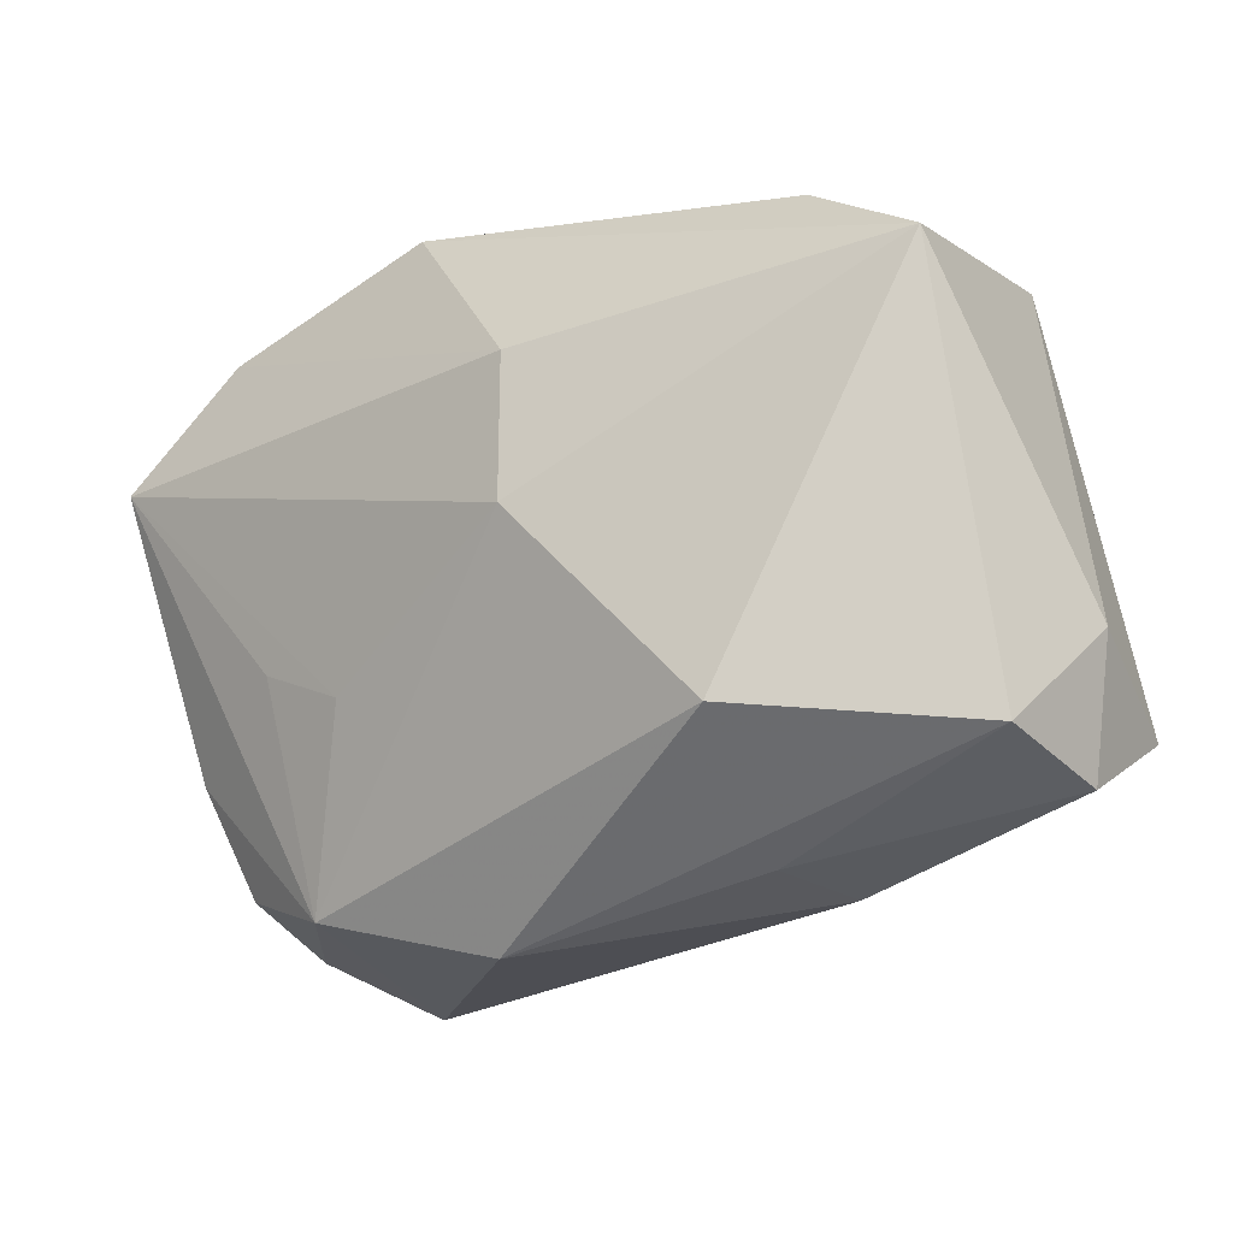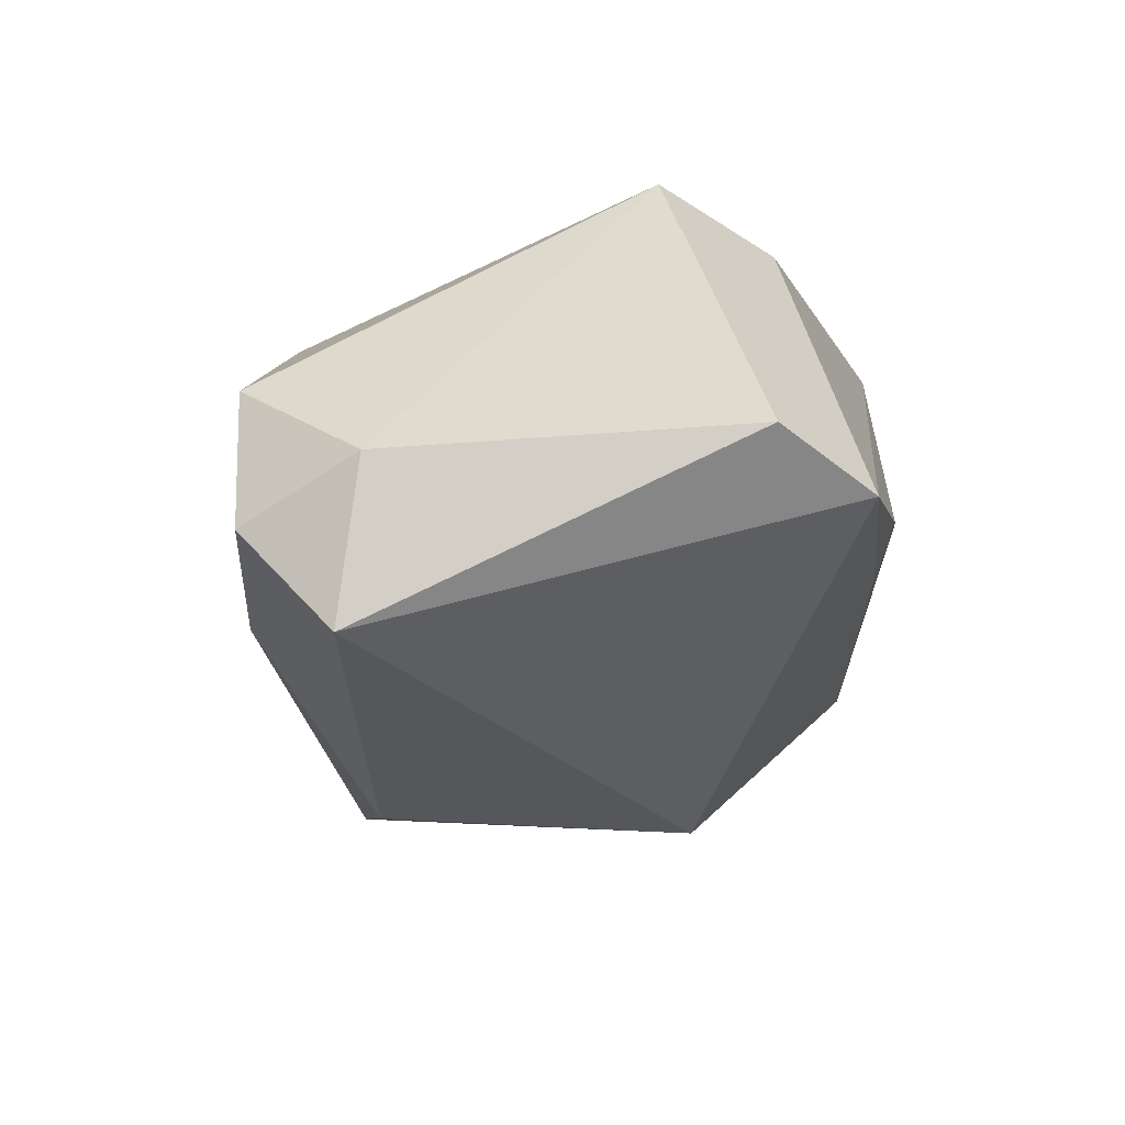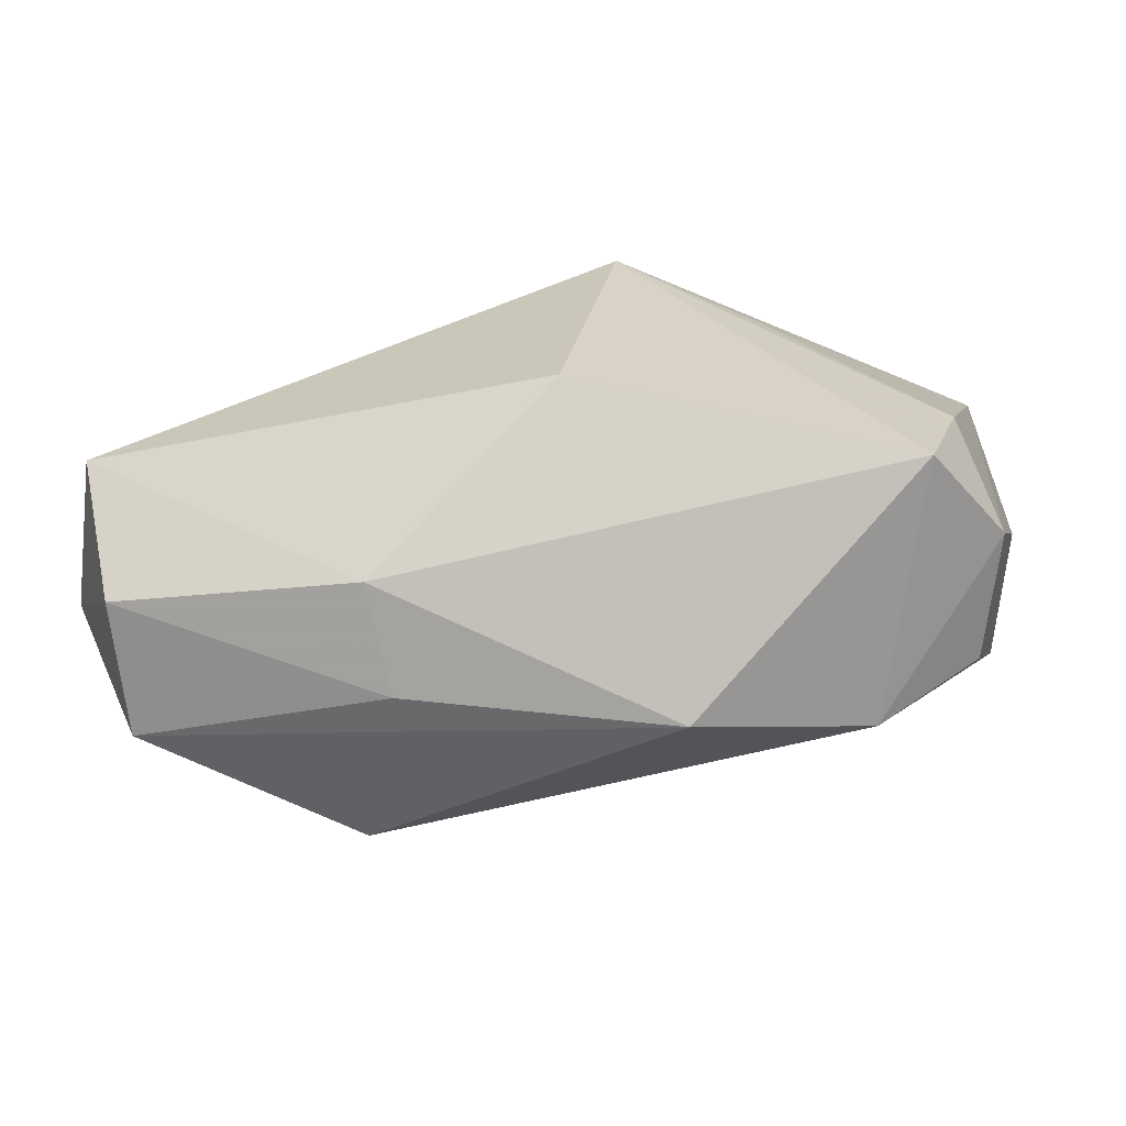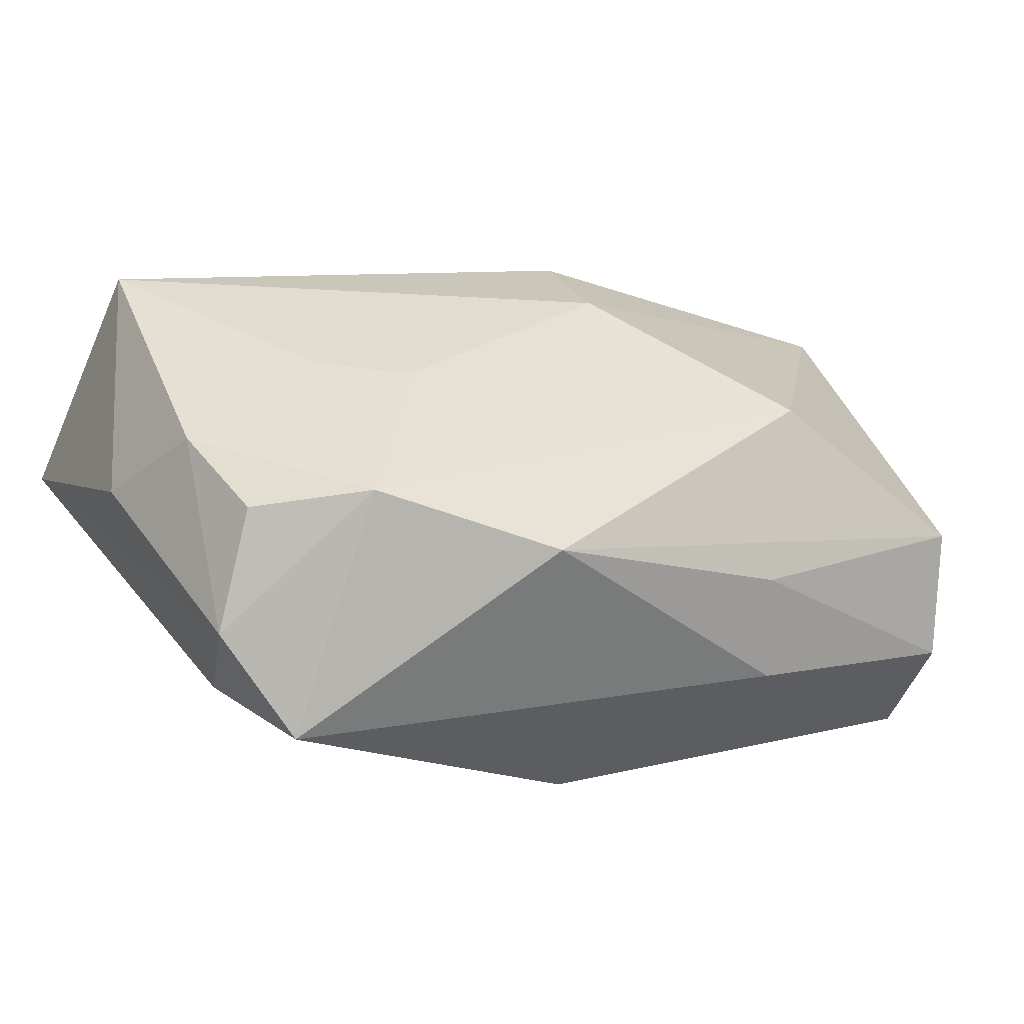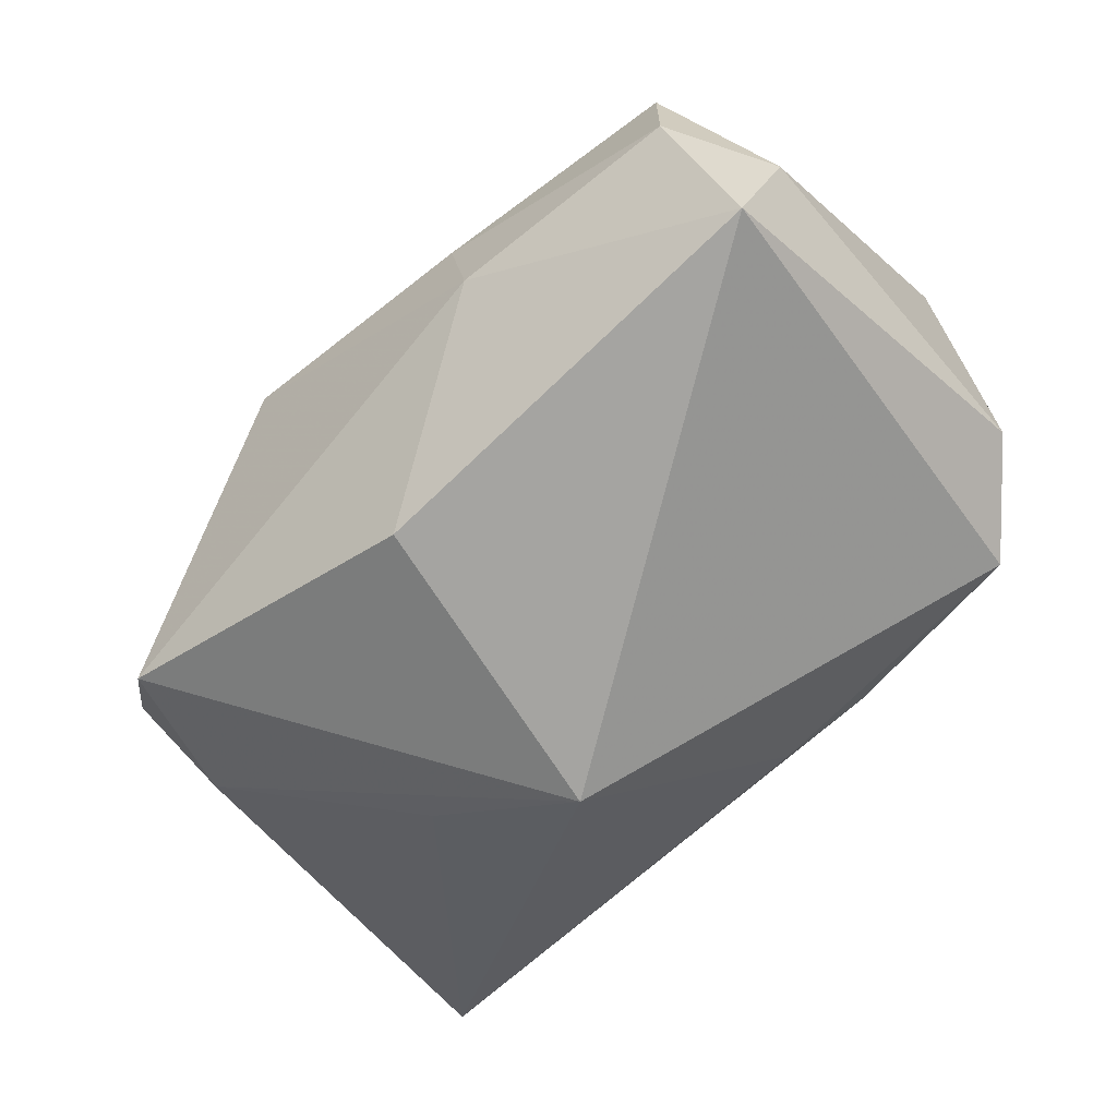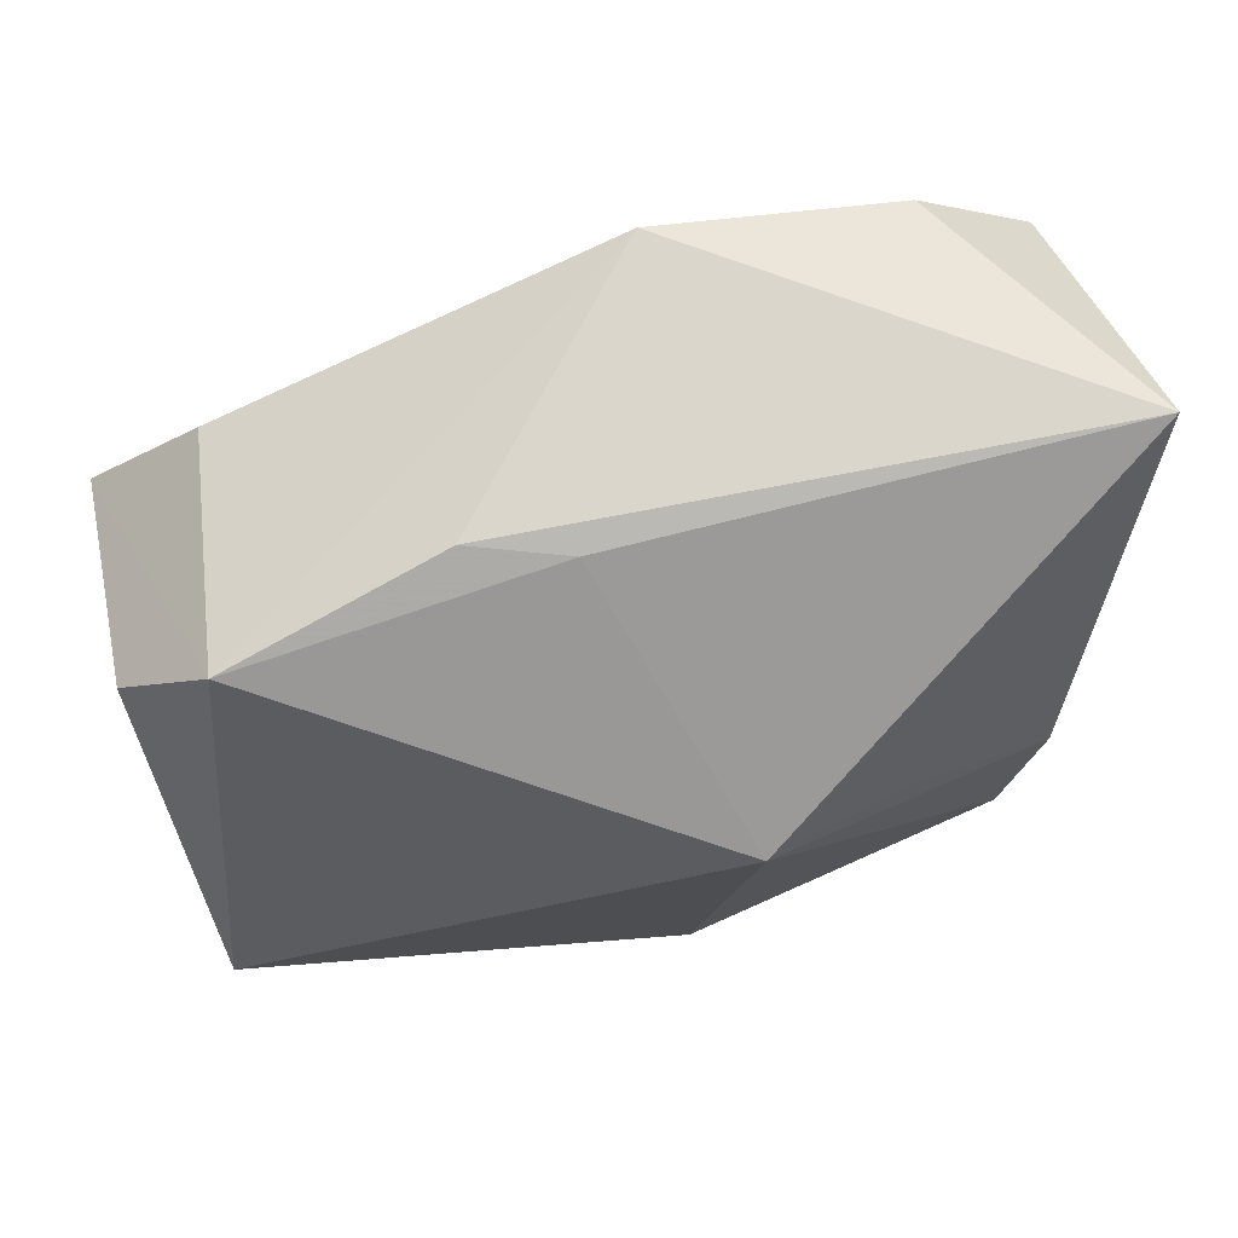
<metadata>
{"format":"obj","ext":"obj","renderer":"f3d","projection":"perspective","resolution":1024,"background":"white","views":[{"elev":-36.3,"azim":40.2,"up":"+Y"},{"elev":-24.9,"azim":90.8,"up":"+Z"},{"elev":-65.5,"azim":-171.5,"up":"+Y"},{"elev":10.6,"azim":-26.7,"up":"+Z"},{"elev":-72.1,"azim":43.1,"up":"+Z"},{"elev":73.5,"azim":173.3,"up":"+Y"}]}
</metadata>
<code>
v 0.04087 -0.01667 -0.009233
v -0.02366 -0.006237 0.01735
v 0.03629 -0.02729 -0.00139
v -0.03826 -0.01897 -0.00525
v -0.009979 -0.03175 0.002254
v -0.003796 0.02878 0.02145
v 0.003408 0.02775 -0.003711
v 0.04215 0.006967 0.0144
v -0.04178 0.002106 0.00474
v 0.03677 -0.01863 -0.02301
v -0.02114 0.004388 -0.01843
v 0.03962 0.01611 -0.00634
v -0.04192 0.02878 0.001956
v 0.01365 -0.0302 -0.003154
v 0.03178 0.01711 0.01387
v 0.01437 -0.02872 -0.01313
v 0.03147 0.0248 -0.008935
v -0.03747 -0.008761 0.01121
v -0.01587 -0.01143 0.0164
v -0.03592 -0.009994 -0.01268
v -0.003257 -0.01839 -0.02463
v -0.02554 -0.02527 0.008
v 0.006701 -0.006029 0.02188
v 0.0189 -0.02504 0.01234
v 0.01231 0.02878 -0.002083
v -0.02551 0.02586 0.0226
v -0.03646 0.01545 0.02432
v -0.03526 -0.01894 0.006182
v -0.008541 0.01057 -0.02448
v 0.03584 -0.02699 -0.01369
v 0.008809 0.006835 0.02432
v -0.03255 -0.02276 -0.01485
f 29 32 20
f 17 8 12
f 17 10 29
f 12 10 17
f 21 32 29
f 29 10 21
f 32 21 16
f 16 21 10
f 12 8 1
f 1 10 12
f 11 13 29
f 29 20 11
f 11 20 13
f 25 13 6
f 6 17 25
f 6 8 15
f 15 17 6
f 8 17 15
f 6 13 26
f 13 27 26
f 24 8 23
f 24 23 22
f 9 27 13
f 3 8 24
f 3 1 8
f 13 25 7
f 7 25 17
f 29 13 7
f 7 17 29
f 32 16 5
f 5 22 32
f 24 22 5
f 5 3 24
f 19 23 27
f 19 22 23
f 18 22 27
f 27 9 18
f 10 1 30
f 1 3 30
f 30 16 10
f 27 23 31
f 31 23 8
f 6 26 31
f 31 26 27
f 31 8 6
f 27 22 2
f 2 19 27
f 22 19 2
f 4 18 9
f 13 20 4
f 4 9 13
f 4 20 32
f 32 22 4
f 3 5 14
f 14 30 3
f 14 5 16
f 16 30 14
f 22 18 28
f 28 4 22
f 18 4 28

</code>
